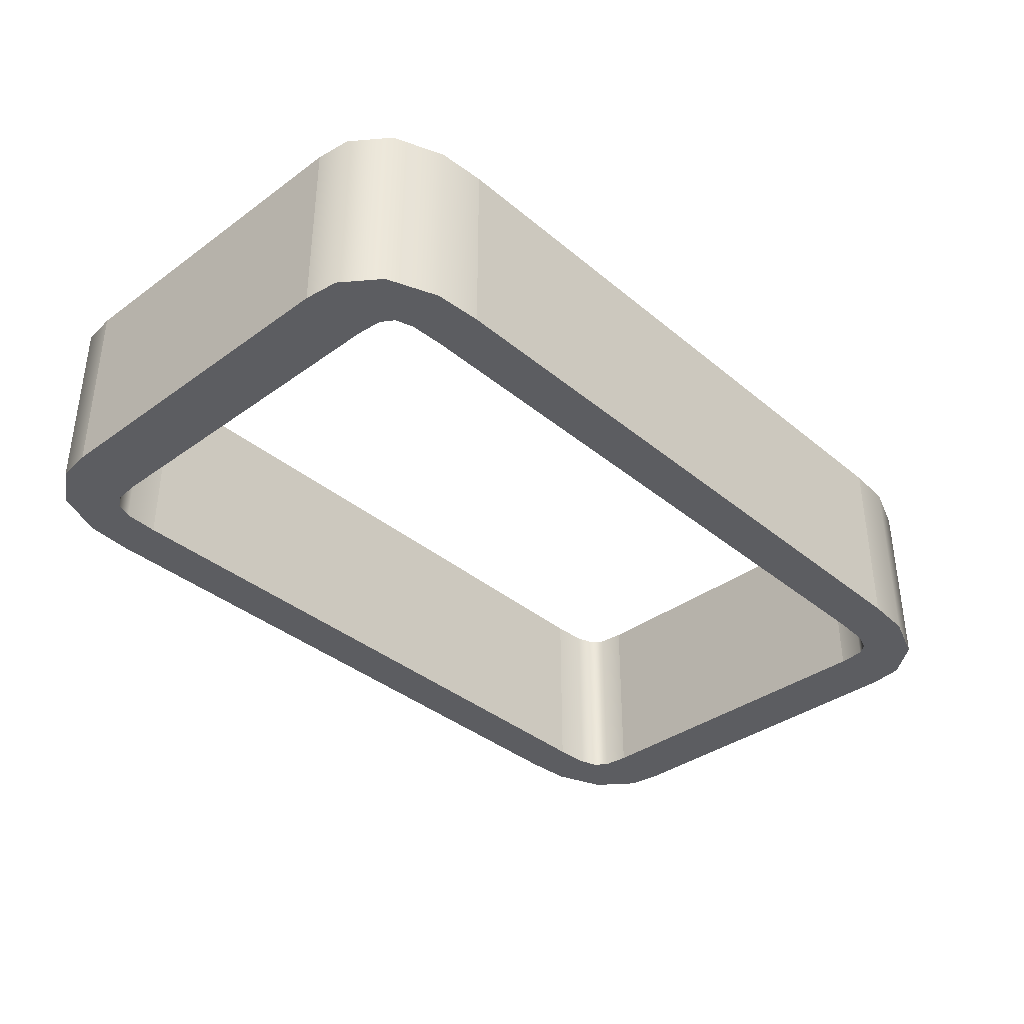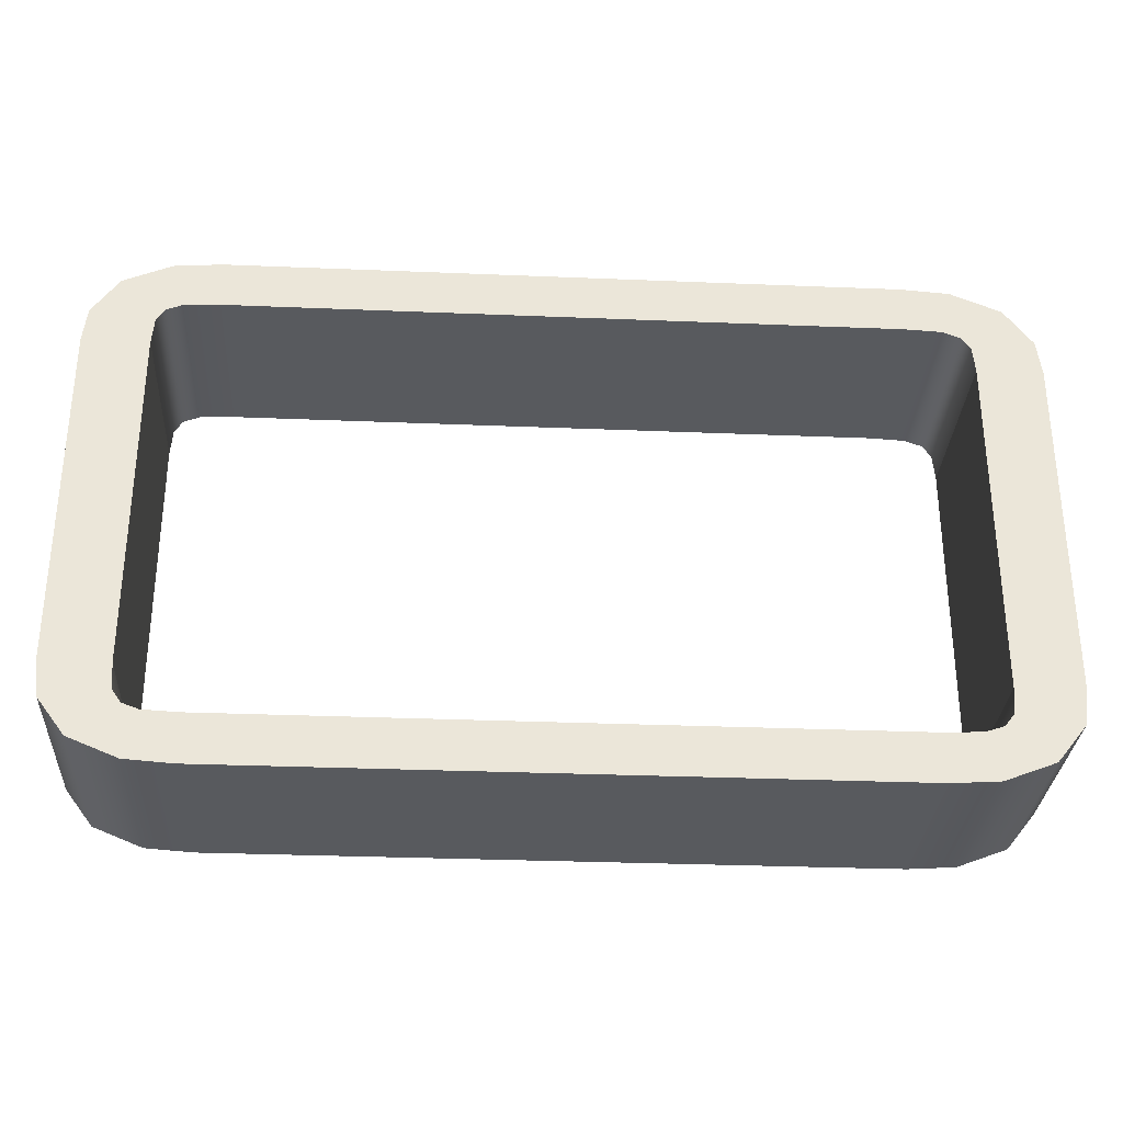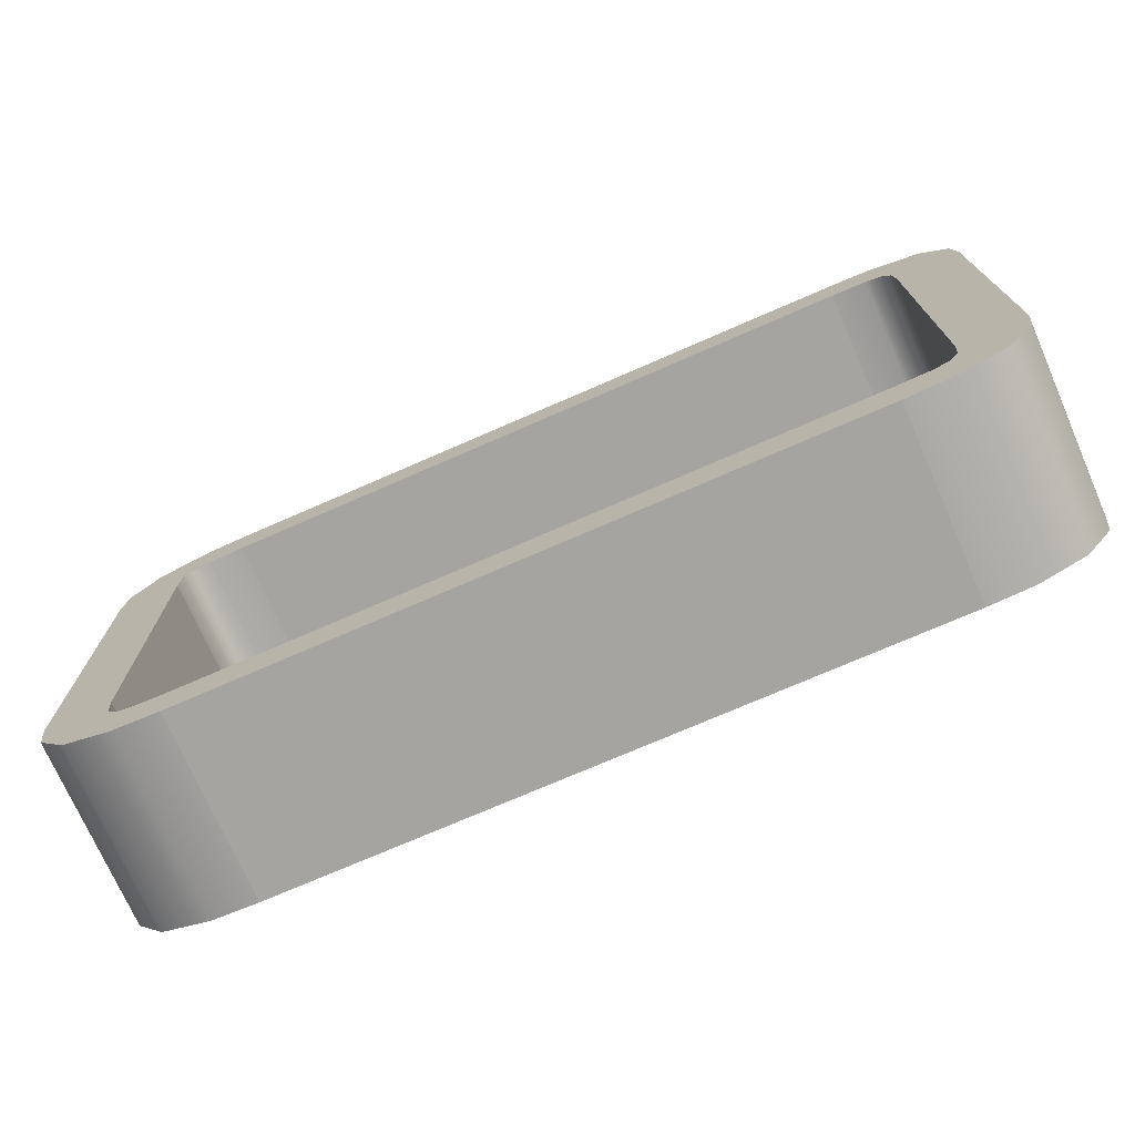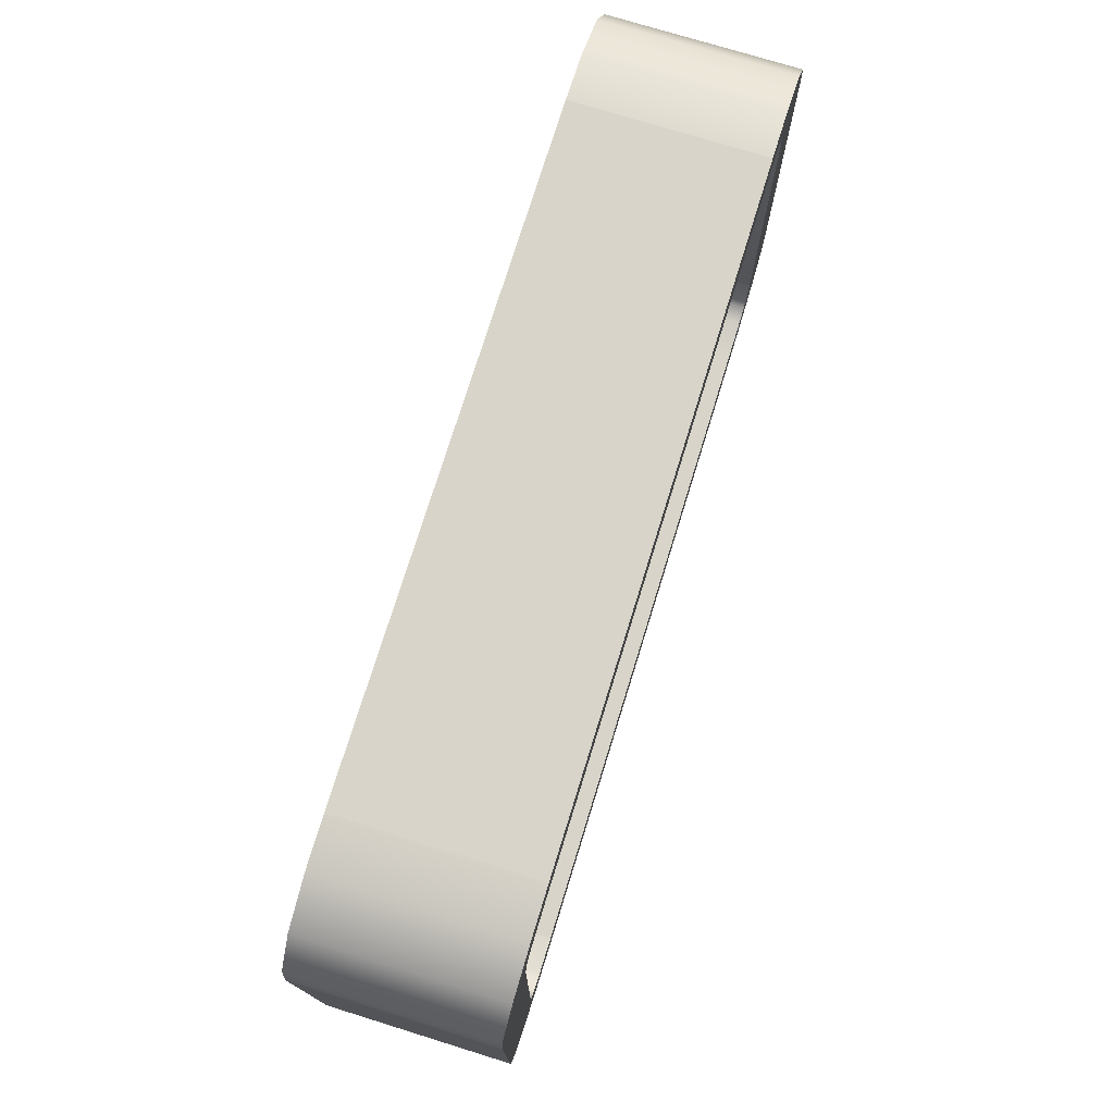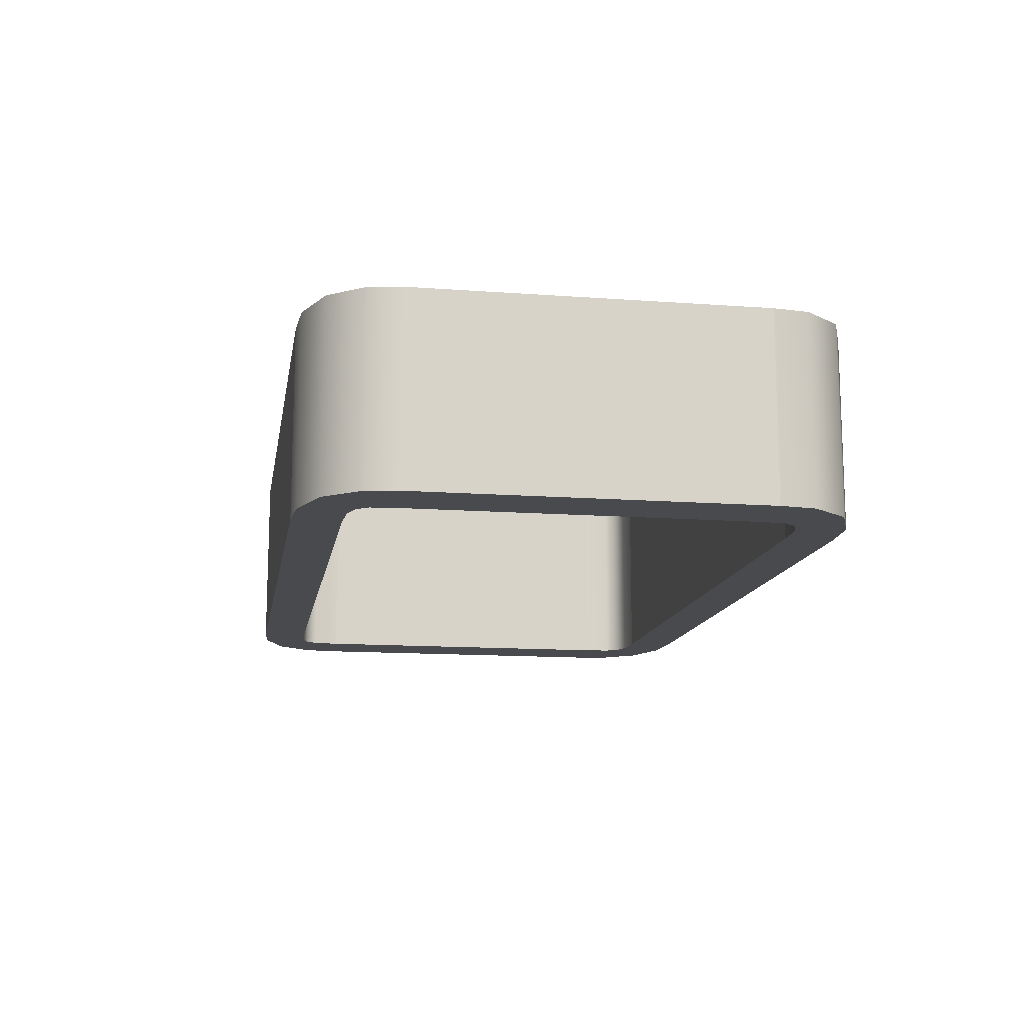
<metadata>
{"format":"obj","ext":"obj","renderer":"f3d","projection":"perspective","resolution":1024,"background":"white","views":[{"elev":-36.9,"azim":-46.9,"up":"+Z"},{"elev":-30.7,"azim":-3.4,"up":"+Y"},{"elev":-73.2,"azim":-156.4,"up":"+Y"},{"elev":74.9,"azim":107.2,"up":"+Y"},{"elev":-13.3,"azim":80.5,"up":"+Z"}]}
</metadata>
<code>
o pCube8
v -8.098 1.942 8.014
v -8.098 9.005 8.014
v -9.447 9.005 8.014
v -8.098 1.942 8.014
v -9.447 9.005 8.014
v -9.447 1.942 8.014
v -9.447 1.942 8.014
v -9.447 9.005 8.014
v -9.447 9.005 4.104
v -9.447 1.942 8.014
v -9.447 9.005 4.104
v -9.447 1.942 4.104
v -9.447 1.942 4.104
v -9.447 9.005 4.104
v -8.098 9.005 4.104
v -9.447 1.942 4.104
v -8.098 9.005 4.104
v -8.098 1.942 4.104
v -8.098 1.942 4.104
v -8.098 9.005 4.104
v -8.098 9.005 8.014
v -8.098 1.942 4.104
v -8.098 9.005 8.014
v -8.098 1.942 8.014
v -6.82 0 8.014
v 6.797 0 8.014
v 6.797 1 8.014
v -6.82 0 8.014
v 6.797 1 8.014
v -6.82 1 8.014
v -6.82 1 8.014
v 6.797 1 8.014
v 6.797 1 4.104
v -6.82 1 8.014
v 6.797 1 4.104
v -6.82 1 4.104
v -6.82 1 4.104
v 6.797 1 4.104
v 6.797 0 4.104
v -6.82 1 4.104
v 6.797 0 4.104
v -6.82 0 4.104
v -6.82 0 4.104
v 6.797 0 4.104
v 6.797 0 8.014
v -6.82 0 4.104
v 6.797 0 8.014
v -6.82 0 8.014
v 9.512 1.942 8.014
v 9.512 9.005 8.014
v 8.162 9.005 8.014
v 9.512 1.942 8.014
v 8.162 9.005 8.014
v 8.162 1.942 8.014
v 8.162 1.942 8.014
v 8.162 9.005 8.014
v 8.162 9.005 4.104
v 8.162 1.942 8.014
v 8.162 9.005 4.104
v 8.162 1.942 4.104
v 8.162 1.942 4.104
v 8.162 9.005 4.104
v 9.512 9.005 4.104
v 8.162 1.942 4.104
v 9.512 9.005 4.104
v 9.512 1.942 4.104
v 9.512 1.942 4.104
v 9.512 9.005 4.104
v 9.512 9.005 8.014
v 9.512 1.942 4.104
v 9.512 9.005 8.014
v 9.512 1.942 8.014
v -6.82 9.977 8.014
v 6.797 9.977 8.014
v 6.797 10.98 8.014
v -6.82 9.977 8.014
v 6.797 10.98 8.014
v -6.82 10.98 8.014
v -6.82 10.98 8.014
v 6.797 10.98 8.014
v 6.797 10.98 4.104
v -6.82 10.98 8.014
v 6.797 10.98 4.104
v -6.82 10.98 4.104
v -6.82 10.98 4.104
v 6.797 10.98 4.104
v 6.797 9.977 4.104
v -6.82 10.98 4.104
v 6.797 9.977 4.104
v -6.82 9.977 4.104
v -6.82 9.977 4.104
v 6.797 9.977 4.104
v 6.797 9.977 8.014
v -6.82 9.977 4.104
v 6.797 9.977 8.014
v -6.82 9.977 8.014
v -7.79 10.91 8.014
v -7.539 9.94 8.014
v -6.82 9.977 8.014
v -7.79 10.91 8.014
v -6.82 9.977 8.014
v -6.82 10.98 8.014
v -7.539 9.94 8.014
v -7.539 9.94 4.104
v -6.82 9.977 4.104
v -7.539 9.94 8.014
v -6.82 9.977 4.104
v -6.82 9.977 8.014
v -7.539 9.94 4.104
v -7.79 10.91 4.104
v -6.82 10.98 4.104
v -7.539 9.94 4.104
v -6.82 10.98 4.104
v -6.82 9.977 4.104
v -7.79 10.91 4.104
v -7.79 10.91 8.014
v -6.82 10.98 8.014
v -7.79 10.91 4.104
v -6.82 10.98 8.014
v -6.82 10.98 4.104
v -9.447 9.005 8.014
v -8.098 9.005 8.014
v -8.049 9.545 8.014
v -9.447 9.005 8.014
v -8.049 9.545 8.014
v -9.357 9.723 8.014
v -8.098 9.005 8.014
v -8.098 9.005 4.104
v -8.049 9.545 4.104
v -8.098 9.005 8.014
v -8.049 9.545 4.104
v -8.049 9.545 8.014
v -8.098 9.005 4.104
v -9.447 9.005 4.104
v -9.357 9.723 4.104
v -8.098 9.005 4.104
v -9.357 9.723 4.104
v -8.049 9.545 4.104
v -9.447 9.005 4.104
v -9.447 9.005 8.014
v -9.357 9.723 8.014
v -9.447 9.005 4.104
v -9.357 9.723 8.014
v -9.357 9.723 4.104
v -9.357 9.723 8.014
v -8.049 9.545 8.014
v -7.878 9.809 8.014
v -9.357 9.723 8.014
v -7.878 9.809 8.014
v -8.803 10.48 8.014
v -8.049 9.545 8.014
v -8.049 9.545 4.104
v -7.878 9.809 4.104
v -8.049 9.545 8.014
v -7.878 9.809 4.104
v -7.878 9.809 8.014
v -8.049 9.545 4.104
v -9.357 9.723 4.104
v -8.803 10.48 4.104
v -8.049 9.545 4.104
v -8.803 10.48 4.104
v -7.878 9.809 4.104
v -9.357 9.723 4.104
v -9.357 9.723 8.014
v -8.803 10.48 8.014
v -9.357 9.723 4.104
v -8.803 10.48 8.014
v -8.803 10.48 4.104
v -8.803 10.48 8.014
v -7.878 9.809 8.014
v -7.539 9.94 8.014
v -8.803 10.48 8.014
v -7.539 9.94 8.014
v -7.79 10.91 8.014
v -7.878 9.809 8.014
v -7.878 9.809 4.104
v -7.539 9.94 4.104
v -7.878 9.809 8.014
v -7.539 9.94 4.104
v -7.539 9.94 8.014
v -7.878 9.809 4.104
v -8.803 10.48 4.104
v -7.79 10.91 4.104
v -7.878 9.809 4.104
v -7.79 10.91 4.104
v -7.539 9.94 4.104
v -8.803 10.48 4.104
v -8.803 10.48 8.014
v -7.79 10.91 8.014
v -8.803 10.48 4.104
v -7.79 10.91 8.014
v -7.79 10.91 4.104
v -7.78 0.06831 8.014
v -7.78 0.06831 4.104
v -6.82 0 4.104
v -7.78 0.06831 8.014
v -6.82 0 4.104
v -6.82 0 8.014
v -7.78 0.06831 4.104
v -7.536 1.036 4.104
v -6.82 1 4.104
v -7.78 0.06831 4.104
v -6.82 1 4.104
v -6.82 0 4.104
v -7.536 1.036 4.104
v -7.536 1.036 8.014
v -6.82 1 8.014
v -7.536 1.036 4.104
v -6.82 1 8.014
v -6.82 1 4.104
v -7.536 1.036 8.014
v -7.78 0.06831 8.014
v -6.82 0 8.014
v -7.536 1.036 8.014
v -6.82 0 8.014
v -6.82 1 8.014
v -9.447 1.942 8.014
v -9.447 1.942 4.104
v -9.354 1.23 4.104
v -9.447 1.942 8.014
v -9.354 1.23 4.104
v -9.354 1.23 8.014
v -9.447 1.942 4.104
v -8.098 1.942 4.104
v -8.049 1.413 4.104
v -9.447 1.942 4.104
v -8.049 1.413 4.104
v -9.354 1.23 4.104
v -8.098 1.942 4.104
v -8.098 1.942 8.014
v -8.049 1.413 8.014
v -8.098 1.942 4.104
v -8.049 1.413 8.014
v -8.049 1.413 4.104
v -8.098 1.942 8.014
v -9.447 1.942 8.014
v -9.354 1.23 8.014
v -8.098 1.942 8.014
v -9.354 1.23 8.014
v -8.049 1.413 8.014
v -9.354 1.23 8.014
v -9.354 1.23 4.104
v -8.791 0.4826 4.104
v -9.354 1.23 8.014
v -8.791 0.4826 4.104
v -8.791 0.4826 8.014
v -9.354 1.23 4.104
v -8.049 1.413 4.104
v -7.878 1.162 4.104
v -9.354 1.23 4.104
v -7.878 1.162 4.104
v -8.791 0.4826 4.104
v -8.049 1.413 4.104
v -8.049 1.413 8.014
v -7.878 1.162 8.014
v -8.049 1.413 4.104
v -7.878 1.162 8.014
v -7.878 1.162 4.104
v -8.049 1.413 8.014
v -9.354 1.23 8.014
v -8.791 0.4826 8.014
v -8.049 1.413 8.014
v -8.791 0.4826 8.014
v -7.878 1.162 8.014
v -8.791 0.4826 8.014
v -8.791 0.4826 4.104
v -7.78 0.06831 4.104
v -8.791 0.4826 8.014
v -7.78 0.06831 4.104
v -7.78 0.06831 8.014
v -8.791 0.4826 4.104
v -7.878 1.162 4.104
v -7.536 1.036 4.104
v -8.791 0.4826 4.104
v -7.536 1.036 4.104
v -7.78 0.06831 4.104
v -7.878 1.162 4.104
v -7.878 1.162 8.014
v -7.536 1.036 8.014
v -7.878 1.162 4.104
v -7.536 1.036 8.014
v -7.536 1.036 4.104
v -7.878 1.162 8.014
v -8.791 0.4826 8.014
v -7.78 0.06831 8.014
v -7.878 1.162 8.014
v -7.78 0.06831 8.014
v -7.536 1.036 8.014
v 7.547 9.94 8.014
v 7.783 10.91 8.014
v 6.797 10.98 8.014
v 7.547 9.94 8.014
v 6.797 10.98 8.014
v 6.797 9.977 8.014
v 7.783 10.91 8.014
v 7.783 10.91 4.104
v 6.797 10.98 4.104
v 7.783 10.91 8.014
v 6.797 10.98 4.104
v 6.797 10.98 8.014
v 7.783 10.91 4.104
v 7.547 9.94 4.104
v 6.797 9.977 4.104
v 7.783 10.91 4.104
v 6.797 9.977 4.104
v 6.797 10.98 4.104
v 7.547 9.94 4.104
v 7.547 9.94 8.014
v 6.797 9.977 8.014
v 7.547 9.94 4.104
v 6.797 9.977 8.014
v 6.797 9.977 4.104
v 8.162 9.005 8.014
v 9.512 9.005 8.014
v 9.413 9.739 8.014
v 8.162 9.005 8.014
v 9.413 9.739 8.014
v 8.111 9.55 8.014
v 9.512 9.005 8.014
v 9.512 9.005 4.104
v 9.413 9.739 4.104
v 9.512 9.005 8.014
v 9.413 9.739 4.104
v 9.413 9.739 8.014
v 9.512 9.005 4.104
v 8.162 9.005 4.104
v 8.111 9.55 4.104
v 9.512 9.005 4.104
v 8.111 9.55 4.104
v 9.413 9.739 4.104
v 8.162 9.005 4.104
v 8.162 9.005 8.014
v 8.111 9.55 8.014
v 8.162 9.005 4.104
v 8.111 9.55 8.014
v 8.111 9.55 4.104
v 8.111 9.55 8.014
v 9.413 9.739 8.014
v 8.822 10.5 8.014
v 8.111 9.55 8.014
v 8.822 10.5 8.014
v 7.924 9.808 8.014
v 9.413 9.739 8.014
v 9.413 9.739 4.104
v 8.822 10.5 4.104
v 9.413 9.739 8.014
v 8.822 10.5 4.104
v 8.822 10.5 8.014
v 9.413 9.739 4.104
v 8.111 9.55 4.104
v 7.924 9.808 4.104
v 9.413 9.739 4.104
v 7.924 9.808 4.104
v 8.822 10.5 4.104
v 8.111 9.55 4.104
v 8.111 9.55 8.014
v 7.924 9.808 8.014
v 8.111 9.55 4.104
v 7.924 9.808 8.014
v 7.924 9.808 4.104
v 7.924 9.808 8.014
v 8.822 10.5 8.014
v 7.783 10.91 8.014
v 7.924 9.808 8.014
v 7.783 10.91 8.014
v 7.547 9.94 8.014
v 8.822 10.5 8.014
v 8.822 10.5 4.104
v 7.783 10.91 4.104
v 8.822 10.5 8.014
v 7.783 10.91 4.104
v 7.783 10.91 8.014
v 8.822 10.5 4.104
v 7.924 9.808 4.104
v 7.547 9.94 4.104
v 8.822 10.5 4.104
v 7.547 9.94 4.104
v 7.783 10.91 4.104
v 7.924 9.808 4.104
v 7.924 9.808 8.014
v 7.547 9.94 8.014
v 7.924 9.808 4.104
v 7.547 9.94 8.014
v 7.547 9.94 4.104
v 8.111 1.408 8.014
v 9.41 1.214 8.014
v 9.512 1.942 8.014
v 8.111 1.408 8.014
v 9.512 1.942 8.014
v 8.162 1.942 8.014
v 9.41 1.214 8.014
v 9.41 1.214 4.104
v 9.512 1.942 4.104
v 9.41 1.214 8.014
v 9.512 1.942 4.104
v 9.512 1.942 8.014
v 9.41 1.214 4.104
v 8.111 1.408 4.104
v 8.162 1.942 4.104
v 9.41 1.214 4.104
v 8.162 1.942 4.104
v 9.512 1.942 4.104
v 8.111 1.408 4.104
v 8.111 1.408 8.014
v 8.162 1.942 8.014
v 8.111 1.408 4.104
v 8.162 1.942 8.014
v 8.162 1.942 4.104
v 6.797 1 8.014
v 6.797 0 8.014
v 7.774 0.06423 8.014
v 6.797 1 8.014
v 7.774 0.06423 8.014
v 7.544 1.035 8.014
v 6.797 0 8.014
v 6.797 0 4.104
v 7.774 0.06423 4.104
v 6.797 0 8.014
v 7.774 0.06423 4.104
v 7.774 0.06423 8.014
v 6.797 0 4.104
v 6.797 1 4.104
v 7.544 1.035 4.104
v 6.797 0 4.104
v 7.544 1.035 4.104
v 7.774 0.06423 4.104
v 6.797 1 4.104
v 6.797 1 8.014
v 7.544 1.035 8.014
v 6.797 1 4.104
v 7.544 1.035 8.014
v 7.544 1.035 4.104
v 7.544 1.035 8.014
v 7.774 0.06423 8.014
v 8.81 0.4636 8.014
v 7.544 1.035 8.014
v 8.81 0.4636 8.014
v 7.925 1.163 8.014
v 7.774 0.06423 8.014
v 7.774 0.06423 4.104
v 8.81 0.4636 4.104
v 7.774 0.06423 8.014
v 8.81 0.4636 4.104
v 8.81 0.4636 8.014
v 7.774 0.06423 4.104
v 7.544 1.035 4.104
v 7.925 1.163 4.104
v 7.774 0.06423 4.104
v 7.925 1.163 4.104
v 8.81 0.4636 4.104
v 7.544 1.035 4.104
v 7.544 1.035 8.014
v 7.925 1.163 8.014
v 7.544 1.035 4.104
v 7.925 1.163 8.014
v 7.925 1.163 4.104
v 7.925 1.163 8.014
v 8.81 0.4636 8.014
v 9.41 1.214 8.014
v 7.925 1.163 8.014
v 9.41 1.214 8.014
v 8.111 1.408 8.014
v 8.81 0.4636 8.014
v 8.81 0.4636 4.104
v 9.41 1.214 4.104
v 8.81 0.4636 8.014
v 9.41 1.214 4.104
v 9.41 1.214 8.014
v 8.81 0.4636 4.104
v 7.925 1.163 4.104
v 8.111 1.408 4.104
v 8.81 0.4636 4.104
v 8.111 1.408 4.104
v 9.41 1.214 4.104
v 7.925 1.163 4.104
v 7.925 1.163 8.014
v 8.111 1.408 8.014
v 7.925 1.163 4.104
v 8.111 1.408 8.014
v 8.111 1.408 4.104
f 1 2 3
f 4 5 6
f 7 8 9
f 10 11 12
f 13 14 15
f 16 17 18
f 19 20 21
f 22 23 24
f 25 26 27
f 28 29 30
f 31 32 33
f 34 35 36
f 37 38 39
f 40 41 42
f 43 44 45
f 46 47 48
f 49 50 51
f 52 53 54
f 55 56 57
f 58 59 60
f 61 62 63
f 64 65 66
f 67 68 69
f 70 71 72
f 73 74 75
f 76 77 78
f 79 80 81
f 82 83 84
f 85 86 87
f 88 89 90
f 91 92 93
f 94 95 96
f 97 98 99
f 100 101 102
f 103 104 105
f 106 107 108
f 109 110 111
f 112 113 114
f 115 116 117
f 118 119 120
f 121 122 123
f 124 125 126
f 127 128 129
f 130 131 132
f 133 134 135
f 136 137 138
f 139 140 141
f 142 143 144
f 145 146 147
f 148 149 150
f 151 152 153
f 154 155 156
f 157 158 159
f 160 161 162
f 163 164 165
f 166 167 168
f 169 170 171
f 172 173 174
f 175 176 177
f 178 179 180
f 181 182 183
f 184 185 186
f 187 188 189
f 190 191 192
f 193 194 195
f 196 197 198
f 199 200 201
f 202 203 204
f 205 206 207
f 208 209 210
f 211 212 213
f 214 215 216
f 217 218 219
f 220 221 222
f 223 224 225
f 226 227 228
f 229 230 231
f 232 233 234
f 235 236 237
f 238 239 240
f 241 242 243
f 244 245 246
f 247 248 249
f 250 251 252
f 253 254 255
f 256 257 258
f 259 260 261
f 262 263 264
f 265 266 267
f 268 269 270
f 271 272 273
f 274 275 276
f 277 278 279
f 280 281 282
f 283 284 285
f 286 287 288
f 289 290 291
f 292 293 294
f 295 296 297
f 298 299 300
f 301 302 303
f 304 305 306
f 307 308 309
f 310 311 312
f 313 314 315
f 316 317 318
f 319 320 321
f 322 323 324
f 325 326 327
f 328 329 330
f 331 332 333
f 334 335 336
f 337 338 339
f 340 341 342
f 343 344 345
f 346 347 348
f 349 350 351
f 352 353 354
f 355 356 357
f 358 359 360
f 361 362 363
f 364 365 366
f 367 368 369
f 370 371 372
f 373 374 375
f 376 377 378
f 379 380 381
f 382 383 384
f 385 386 387
f 388 389 390
f 391 392 393
f 394 395 396
f 397 398 399
f 400 401 402
f 403 404 405
f 406 407 408
f 409 410 411
f 412 413 414
f 415 416 417
f 418 419 420
f 421 422 423
f 424 425 426
f 427 428 429
f 430 431 432
f 433 434 435
f 436 437 438
f 439 440 441
f 442 443 444
f 445 446 447
f 448 449 450
f 451 452 453
f 454 455 456
f 457 458 459
f 460 461 462
f 463 464 465
f 466 467 468
f 469 470 471
f 472 473 474
f 475 476 477
f 478 479 480

</code>
